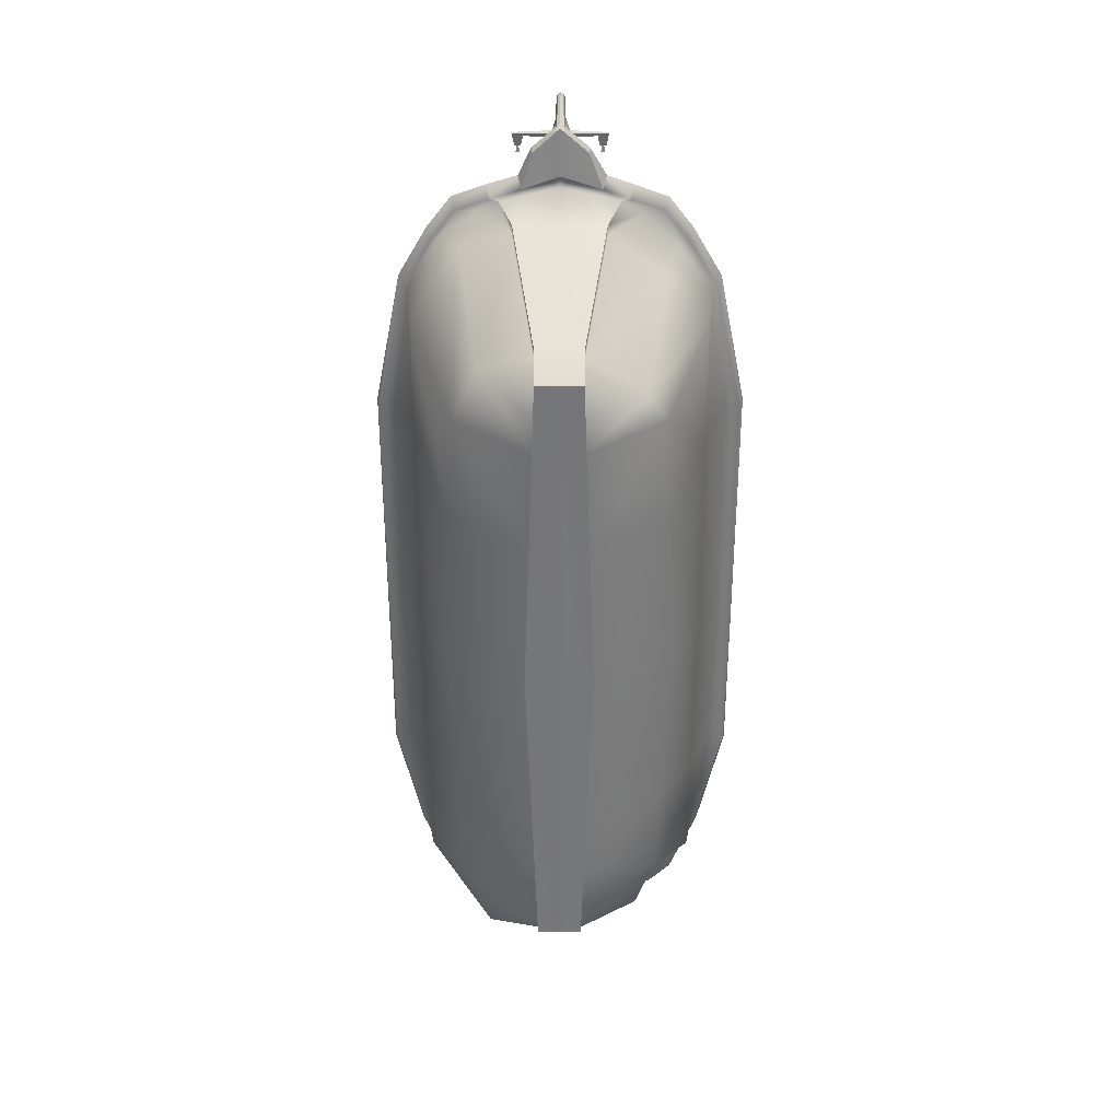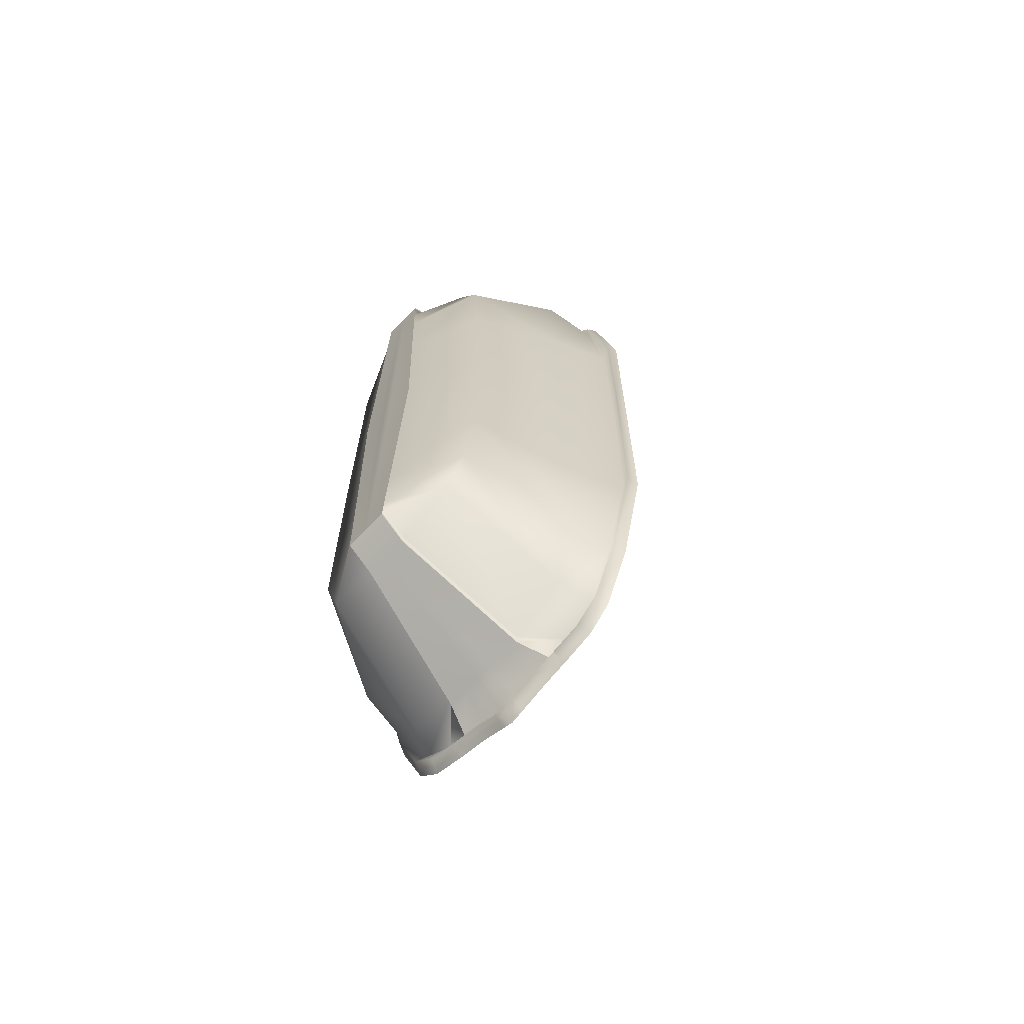
<metadata>
{"format":"obj","ext":"obj","renderer":"f3d","projection":"perspective","resolution":1024,"background":"white","views":[{"elev":33.1,"azim":0.2,"up":"+Z"},{"elev":-66.6,"azim":46.3,"up":"+Z"}]}
</metadata>
<code>
g pCube1
v -0.125 0.1154 1.817
v 0 0.1154 1.817
v 0.125 0.1154 1.817
v -0.125 0.2728 1.93
v 0 0.2728 1.93
v 0.125 0.2728 1.93
v -0.3873 1.179 2.429
v 0 1.179 2.552
v 0.3873 1.179 2.429
v -1.008 1.179 0
v 0 0.6076 0
v 1.008 1.179 0
v -0.3873 1.179 -2.429
v 0 1.179 -2.552
v 0.3873 1.179 -2.429
v -0.125 0.2728 -1.93
v 0 0.2728 -1.93
v 0.125 0.2728 -1.93
v -0.125 0.1154 -1.817
v 0 0.1154 -1.817
v 0.125 0.1154 -1.817
v -0.1874 0.1227 0
v 7e-06 0.1147 0
v 0.1874 0.1214 0
v 0.6203 0.3303 0
v -0.6203 0.3303 0
v 0.996 1.122 0
v 0.3629 1.115 2.375
v 0 1.115 2.498
v -0.3629 1.115 2.375
v -0.996 1.122 0
v -0.3629 1.115 -2.375
v 0 1.115 -2.498
v 0.3629 1.115 -2.375
v -1.008 1.179 1.167
v -0.9901 1.119 1.141
v -0.5761 0.3074 0.9271
v -0.1574 0.1192 0.8729
v 4e-06 0.115 0.8729
v 0.1574 0.1185 0.8729
v 0.5761 0.3074 0.9271
v 0.9901 1.119 1.141
v 1.008 1.179 1.167
v 0 0.7134 1.436
v -1.008 1.179 -1.181
v -0.9901 1.119 -1.155
v -0.5756 0.3072 -0.9381
v -0.1571 0.1191 -0.8832
v 3e-06 0.115 -0.8832
v 0.1571 0.1185 -0.8832
v 0.5756 0.3072 -0.9381
v 0.9901 1.119 -1.155
v 1.008 1.179 -1.181
v 0 0.7134 -1.449
v -0.8609 1.179 -1.835
v -0.8395 1.117 -1.795
v -0.5508 0.2944 -1.458
v -0.1402 0.1172 -1.373
v 2e-06 0.1152 -1.373
v 0.1402 0.1169 -1.373
v 0.5508 0.2944 -1.458
v 0.8395 1.117 -1.795
v 0.8609 1.179 -1.835
v 0 1.078 -1.835
v -0.8609 1.179 1.915
v -0.8391 1.117 1.873
v -0.5478 0.2928 1.522
v -0.1382 0.1169 1.433
v 1e-06 0.1152 1.433
v 0.1382 0.1167 1.433
v 0.5478 0.2928 1.522
v 0.8391 1.117 1.873
v 0.8609 1.179 1.915
v 0 1.078 1.915
v -0.7026 1.179 -2.238
v -0.6791 1.116 -2.188
v -0.4101 0.2771 -1.864
v -0.1299 0.116 -1.674
v 1e-06 0.1153 -1.674
v 0.1299 0.1159 -1.674
v 0.446 0.2771 -1.719
v 0.6791 1.116 -2.188
v 0.7026 1.179 -2.238
v 0 1.179 -2.238
v -0.7026 1.179 2.189
v -0.6794 1.116 2.141
v -0.4117 0.2782 1.826
v -0.1311 0.1161 1.637
v 1e-06 0.1153 1.637
v 0.1311 0.116 1.637
v 0.4476 0.2782 1.681
v 0.6794 1.116 2.141
v 0.7026 1.179 2.189
v 0 1.179 2.189
v -0.5692 1.179 2.363
v -0.5452 1.116 2.311
v -0.1276 0.2746 1.884
v -0.127 0.1156 1.775
v 0 0.1154 1.775
v 0.127 0.1156 1.775
v 0.1276 0.2746 1.884
v 0.5452 1.116 2.311
v 0.5692 1.179 2.363
v 0 1.179 2.367
v -0.2183 1.179 2.48
v -0.2183 1.179 2.367
v -0.2183 1.179 2.189
v -0.2183 1.141 1.915
v -0.6734 0.8001 1.344
v -0.6733 0.8295 0
v -0.6734 0.8001 -1.358
v -0.2183 1.141 -1.835
v -0.2183 1.179 -2.238
v -0.2183 1.179 -2.467
v -0.2 1.115 -2.413
v -0.041 0.2728 -1.93
v -0.041 0.1154 -1.817
v -0.04468 0.1158 -1.674
v -0.05244 0.1167 -1.373
v -0.06506 0.1181 -0.8832
v -0.08782 0.1207 0
v -0.06532 0.1181 0.8729
v -0.05089 0.1165 1.433
v -0.04562 0.1159 1.637
v -0.04252 0.1156 1.775
v -0.041 0.1154 1.817
v -0.041 0.2728 1.93
v -0.2 1.115 2.426
v 0.2433 1.179 2.48
v 0.2433 1.179 2.367
v 0.2433 1.179 2.189
v 0.2433 1.141 1.915
v 0.6984 0.8001 1.344
v 0.6982 0.8295 0
v 0.6984 0.8001 -1.358
v 0.2433 1.141 -1.835
v 0.2433 1.179 -2.238
v 0.2433 1.179 -2.467
v 0.2241 1.115 -2.413
v 0.05341 0.2728 -1.93
v 0.05341 0.1154 -1.817
v 0.05727 0.1158 -1.674
v 0.06542 0.1165 -1.373
v 0.07865 0.1178 -0.8832
v 0.1025 0.12 0
v 0.07893 0.1178 0.8729
v 0.0638 0.1164 1.433
v 0.05826 0.1159 1.637
v 0.05501 0.1156 1.775
v 0.05341 0.1154 1.817
v 0.05341 0.2728 1.93
v 0.2241 1.115 2.426
v -0.5279 0.9731 -2.201
v -0.7764 0.817 -1.734
v -0.782 0.8199 -1.116
v -0.7921 0.8251 0
v -0.7821 0.8199 1.103
v -0.7757 0.8166 1.81
v -0.5283 0.9734 2.155
v -0.2482 0.9725 2.238
v -0.2476 0.9721 2.295
v -0.1329 0.9721 2.295
v 0 0.9721 2.295
v 0.1499 0.9721 2.295
v 0.2476 0.9721 2.295
v 0.2482 0.9725 2.238
v 0.5641 0.9734 2.01
v 0.7757 0.8166 1.81
v 0.7821 0.8199 1.103
v 0.7921 0.8251 0
v 0.782 0.8199 -1.116
v 0.7764 0.817 -1.734
v 0.5638 0.9731 -2.056
v 0.2476 0.9721 -2.295
v 0.1499 0.9721 -2.295
v 0 0.9721 -2.295
v -0.1329 0.9721 -2.295
v -0.2476 0.9721 -2.295
v 0.2433 1.179 -2.367
v 0 1.179 -2.367
v -0.2183 1.179 -2.367
v -0.5692 1.179 -2.372
v -0.5452 1.116 -2.32
v -0.2482 0.9725 -2.238
v -0.1276 0.2746 -1.884
v -0.127 0.1156 -1.775
v -0.04252 0.1156 -1.775
v 0 0.1154 -1.775
v 0.05501 0.1156 -1.775
v 0.127 0.1156 -1.775
v 0.1276 0.2746 -1.884
v 0.2482 0.9725 -2.238
v 0.5452 1.116 -2.32
v 0.5692 1.179 -2.372
v 0.8382 1.179 0
v 0.8443 1.179 1.167
v 0.7262 1.179 1.915
v 0.5599 1.179 2.189
v 0.2973 1.179 2.365
v 0.2433 1.179 2.37
v 0 1.179 2.369
v -0.2183 1.179 2.37
v -0.3701 1.179 2.365
v -0.5537 1.179 2.189
v -0.7231 1.179 1.915
v -0.8514 1.179 1.167
v -0.8671 1.179 0
v -0.8514 1.179 -1.181
v -0.7231 1.179 -1.835
v -0.5537 1.179 -2.238
v -0.3701 1.179 -2.369
v -0.2183 1.179 -2.369
v 0 1.179 -2.369
v 0.2433 1.179 -2.369
v 0.2973 1.179 -2.369
v 0.5599 1.179 -2.238
v 0.7262 1.179 -1.835
v 0.8443 1.179 -1.181
v 0.6369 1.152 2.093
v 0.4357 1.151 2.284
v 0.3204 1.151 2.345
v 0.1967 1.151 2.378
v 0 1.151 2.423
v -0.1753 1.151 2.378
v -0.3204 1.151 2.345
v -0.4357 1.151 2.284
v -0.6237 1.152 2.146
v -0.8157 1.15 1.85
v -0.9134 1.153 1.127
v -0.9208 1.157 0
v -0.9133 1.153 -1.14
v -0.8162 1.094 -1.772
v -0.6234 1.151 -2.193
v -0.4357 1.151 -2.29
v -0.3204 1.151 -2.345
v -0.1753 1.151 -2.37
v 0 1.151 -2.423
v 0.1967 1.151 -2.37
v 0.3204 1.151 -2.345
v 0.4357 1.151 -2.29
v 0.6366 1.151 -2.139
v 0.8162 1.094 -1.772
v 0.9133 1.153 -1.14
v 0.9208 1.157 0
v 0.9134 1.153 1.127
v 0.8157 1.15 1.85
v 0.2241 1.115 2.426
v 0 1.115 2.498
v 0.2433 1.179 2.48
v -1e-06 1.178 2.537
v -0.2 1.115 2.426
v -0.2183 1.179 2.48
v 0.1501 1.136 2.618
v 0 1.136 2.749
v 0.1569 1.158 2.637
v 0 1.158 2.768
v -0.1415 1.136 2.618
v -0.148 1.158 2.637
v 0.07403 1.179 2.53
v 0.07403 1.179 2.369
v 0.07403 1.179 2.367
v 0.07403 1.179 2.189
v 0.07403 1.097 1.915
v 0.2125 0.7398 1.408
v 0.2124 0.6751 0
v 0.2125 0.7398 -1.421
v 0.07403 1.097 -1.835
v 0.07403 1.179 -2.238
v 0.07403 1.179 -2.367
v 0.07403 1.179 -2.369
v 0.07403 1.179 -2.526
v 0.06818 1.115 -2.472
v 0.05985 1.151 -2.407
v 0.04559 0.9721 -2.295
v 0.01625 0.2728 -1.93
v 0.01625 0.1154 -1.817
v 0.01674 0.1154 -1.775
v 0.01742 0.1155 -1.674
v 0.0199 0.1156 -1.373
v 0.02393 0.1159 -0.8832
v 0.0312 0.1163 0
v 0.02402 0.1159 0.8729
v 0.01941 0.1156 1.433
v 0.01772 0.1155 1.637
v 0.01674 0.1154 1.775
v 0.01625 0.1154 1.817
v 0.01625 0.2728 1.93
v 0.04559 0.9721 2.295
v 0.05985 1.151 2.409
v 0.06818 1.115 2.476
v 0.06818 1.115 2.476
v 0.04565 1.136 2.709
v 0.04773 1.158 2.728
v 0.02755 1.178 2.54
v -0.06639 1.179 2.53
v -0.06639 1.179 2.369
v -0.06639 1.179 2.367
v -0.06639 1.179 2.189
v -0.06639 1.097 1.915
v -0.2048 0.7398 1.408
v -0.2047 0.6751 0
v -0.2048 0.7398 -1.422
v -0.06639 1.097 -1.835
v -0.06639 1.179 -2.238
v -0.06639 1.179 -2.367
v -0.06639 1.179 -2.369
v -0.06639 1.179 -2.526
v -0.06082 1.115 -2.472
v -0.0533 1.151 -2.407
v -0.04041 0.9721 -2.295
v -0.01247 0.2728 -1.93
v -0.01247 0.1154 -1.817
v -0.01293 0.1154 -1.775
v -0.01358 0.1155 -1.674
v -0.01594 0.1157 -1.373
v -0.01978 0.116 -0.8832
v -0.0267 0.1165 0
v -0.01986 0.116 0.8729
v -0.01547 0.1156 1.433
v -0.01387 0.1155 1.637
v -0.01293 0.1154 1.775
v -0.01247 0.1154 1.817
v -0.01247 0.2728 1.93
v -0.04041 0.9721 2.295
v -0.0533 1.151 2.409
v -0.06082 1.115 2.476
v -0.06082 1.115 2.476
v -0.04302 1.136 2.709
v -0.045 1.158 2.728
v -0.02509 1.178 2.54
v -2e-06 1.173 2.609
v 0.02458 1.173 2.593
v 0.213 1.172 2.535
v 0.1981 1.123 2.493
v 0.06027 1.123 2.558
v 0 1.123 2.586
v -0.05457 1.123 2.558
v -0.1795 1.123 2.493
v -0.1936 1.172 2.535
v -0.02267 1.173 2.593
v -2.5e-05 2.122 2.349
v 0.03986 2.137 2.344
v -3.9e-05 2.235 2.327
v 0.03757 2.226 2.331
v -0.03394 2.137 2.344
v -0.03302 2.226 2.331
v 0.05295 2.183 2.337
v 0.03397 1.175 2.569
v 0.2267 1.175 2.51
v 0.2099 1.119 2.463
v 0.06385 1.119 2.521
v 0 1.119 2.547
v -0.0574 1.119 2.521
v -0.1888 1.119 2.463
v -0.2048 1.175 2.51
v -0.03182 1.175 2.569
v -0.04778 2.183 2.337
v 0.01589 2.178 2.424
v 0.02277 2.196 2.427
v 0.01375 2.208 2.425
v -2.3e-05 2.214 2.424
v -0.01241 2.208 2.425
v -0.02125 2.196 2.427
v -0.01415 2.178 2.424
v -1.4e-05 2.172 2.426
v 0.01675 2.13 2.496
v 0.02359 2.134 2.51
v 0.01455 2.141 2.522
v -9e-06 2.145 2.527
v -0.01314 2.141 2.522
v -0.02201 2.134 2.51
v -0.01494 2.13 2.496
v -6e-06 2.126 2.492
v 0.01751 2.086 2.551
v 0.02433 2.095 2.566
v 0.01525 2.102 2.579
v -4e-06 2.106 2.585
v -0.0138 2.102 2.579
v -0.02269 2.095 2.566
v -0.01564 2.086 2.551
v 0 2.083 2.546
v 0.02287 1.58 2.546
v 0.02948 1.578 2.57
v 0.02023 1.576 2.589
v -2e-06 1.576 2.601
v -0.01854 1.576 2.589
v -0.02756 1.578 2.57
v -0.02069 1.58 2.546
v -1e-06 1.58 2.542
v 0.02339 1.535 2.545
v 0.02998 1.533 2.57
v 0.02072 1.531 2.589
v -2e-06 1.531 2.602
v -0.019 1.531 2.589
v -0.02804 1.533 2.57
v -0.02118 1.535 2.545
v -1e-06 1.535 2.541
v 0.2574 1.547 2.552
v 0.2603 1.546 2.563
v 0.2571 1.575 2.558
v 0.2601 1.566 2.563
v -0.2595 1.546 2.563
v -0.2564 1.547 2.552
v -0.2592 1.566 2.563
v -0.2561 1.575 2.558
v 0.1982 1.578 2.556
v 0.1985 1.544 2.55
v 0.2024 1.543 2.565
v 0.2021 1.569 2.565
v -0.2026 1.543 2.565
v -0.1985 1.544 2.55
v -0.1982 1.578 2.556
v -0.2023 1.569 2.565
v 0.2232 1.571 2.496
v 0.2097 1.549 2.495
v 0.2322 1.571 2.496
v 0.246 1.551 2.496
v -0.2097 1.549 2.495
v -0.2232 1.571 2.496
v -0.2454 1.551 2.496
v -0.2321 1.571 2.496
v -3.1e-05 2.178 2.338
v 0.1982 1.588 2.551
v 0.2571 1.585 2.552
v 0.2322 1.575 2.496
v 0.2232 1.576 2.496
v -0.1982 1.588 2.551
v -0.2561 1.585 2.552
v -0.2232 1.576 2.496
v -0.2321 1.575 2.496
v 0.2171 1.568 2.452
v 0.2383 1.567 2.453
v 0.2171 1.579 2.452
v 0.2383 1.578 2.453
v -0.2171 1.568 2.452
v -0.238 1.567 2.453
v -0.238 1.578 2.453
v -0.2171 1.579 2.452
f 1 126 127 4
f 2 286 287 5
f 161 162 224 225
f 163 288 289 223
f 30 128 105 7
f 127 126 322 323
f 224 162 324 325
f 151 150 3 6
f 222 164 165 221
f 129 152 28 9
f 4 127 162 161
f 324 162 127 323
f 5 287 288 163
f 165 164 151 6
f 152 222 221 28
f 223 289 290 29
f 128 224 325 326
f 225 224 128 30
f 287 286 150 151
f 288 287 151 164
f 289 288 164 222
f 290 289 222 152
f 323 322 2 5
f 163 324 323 5
f 325 324 163 223
f 326 325 223 29
f 7 203 95
f 8 259 260 201
f 104 261 262 94
f 95 203 204 85
f 105 295 296 202
f 129 9 199 200
f 198 199 103 93
f 131 130 199 198
f 200 199 130
f 201 260 261 104
f 202 296 297 106
f 203 202 106
f 204 203 106 107
f 199 9 103
f 7 105 202 203
f 259 129 200 260
f 261 260 200 130
f 262 261 130 131
f 295 8 201 296
f 297 296 201 104
f 10 207 208 45
f 11 265 266 54
f 44 264 265 11
f 35 206 207 10
f 54 266 267 64
f 45 208 209 55
f 64 267 268 84
f 55 209 210 75
f 74 263 264 44
f 65 205 206 35
f 84 268 269 180
f 75 210 211 182
f 94 262 263 74
f 85 204 205 65
f 107 106 297 298
f 108 107 298 299
f 109 108 299 300
f 110 109 300 301
f 111 110 301 302
f 112 111 302 303
f 113 112 303 304
f 181 113 304 305
f 197 198 93 73
f 196 197 73 43
f 195 196 43 12
f 218 195 12 53
f 217 218 53 63
f 216 217 63 83
f 194 215 216 83
f 213 270 271 14
f 114 212 306 307
f 13 211 212 114
f 15 215 194
f 134 133 196 195
f 133 132 197 196
f 132 131 198 197
f 205 204 107 108
f 206 205 108 109
f 207 206 109 110
f 208 207 110 111
f 209 208 111 112
f 210 209 112 113
f 211 210 113 181
f 212 211 181
f 306 212 181 305
f 180 269 270 213
f 215 214 179
f 216 215 179 137
f 137 136 217 216
f 136 135 218 217
f 135 134 195 218
f 138 214 215 15
f 182 211 13
f 263 262 131 132
f 264 263 132 133
f 265 264 133 134
f 266 265 134 135
f 267 266 135 136
f 268 267 136 137
f 269 268 137 179
f 270 269 179 214
f 271 270 214 138
f 298 297 104 94
f 299 298 94 74
f 300 299 74 44
f 301 300 44 11
f 302 301 11 54
f 303 302 54 64
f 304 303 64 84
f 305 304 84 180
f 213 306 305 180
f 307 306 213 14
f 235 236 177 178
f 237 273 274 176
f 16 116 117 19
f 17 275 276 20
f 13 114 115 32
f 14 271 272 33
f 115 114 307 308
f 177 236 309 310
f 117 116 311 312
f 139 138 15 34
f 175 238 239 174
f 141 140 18 21
f 140 175 174 18
f 176 274 275 17
f 116 177 310 311
f 178 177 116 16
f 32 115 236 235
f 309 236 115 308
f 33 272 273 237
f 239 238 139 34
f 272 271 138 139
f 273 272 139 238
f 274 273 238 175
f 275 274 175 140
f 276 275 140 141
f 308 307 14 33
f 237 309 308 33
f 310 309 237 176
f 311 310 176 17
f 312 311 17 20
f 48 120 121 22
f 49 280 281 23
f 98 125 126 1
f 99 285 286 2
f 22 121 122 38
f 23 281 282 39
f 58 119 120 48
f 59 279 280 49
f 78 118 119 58
f 79 278 279 59
f 38 122 123 68
f 39 282 283 69
f 186 187 118 78
f 188 277 278 79
f 68 123 124 88
f 69 283 284 89
f 88 124 125 98
f 89 284 285 99
f 118 187 313 314
f 119 118 314 315
f 120 119 315 316
f 121 120 316 317
f 122 121 317 318
f 123 122 318 319
f 124 123 319 320
f 125 124 320 321
f 126 125 321 322
f 142 189 190 80
f 143 142 80 60
f 144 143 60 50
f 145 144 50 24
f 146 145 24 40
f 147 146 40 70
f 148 147 70 90
f 149 148 90 100
f 150 149 100 3
f 19 117 187 186
f 313 187 117 312
f 20 276 277 188
f 190 189 141 21
f 277 276 141 189
f 278 277 189 142
f 279 278 142 143
f 280 279 143 144
f 281 280 144 145
f 282 281 145 146
f 283 282 146 147
f 284 283 147 148
f 285 284 148 149
f 286 285 149 150
f 188 313 312 20
f 314 313 188 79
f 315 314 79 59
f 316 315 59 49
f 317 316 49 23
f 318 317 23 39
f 319 318 39 69
f 320 319 69 89
f 321 320 89 99
f 322 321 99 2
f 24 50 51 25
f 3 100 101 6
f 170 171 243 244
f 165 166 220 221
f 28 102 103 9
f 27 52 53 12
f 41 40 24 25
f 245 169 170 244
f 43 42 27 12
f 51 50 60 61
f 243 171 172 242
f 53 52 62 63
f 61 60 80 81
f 242 172 173 241
f 63 62 82 83
f 71 70 40 41
f 246 168 169 245
f 73 72 42 43
f 81 80 190 191
f 241 173 192 240
f 83 82 193 194
f 91 90 70 71
f 246 219 167 168
f 93 92 72 73
f 101 100 90 91
f 220 166 167 219
f 103 102 92 93
f 6 101 166 165
f 167 166 101 91
f 168 167 91 71
f 169 168 71 41
f 170 169 41 25
f 25 51 171 170
f 172 171 51 61
f 173 172 61 81
f 192 173 81 191
f 191 190 21 18
f 174 192 191 18
f 240 192 174 239
f 194 193 34 15
f 102 220 219 92
f 221 220 102 28
f 193 240 239 34
f 82 241 240 193
f 62 242 241 82
f 52 243 242 62
f 244 243 52 27
f 42 245 244 27
f 72 246 245 42
f 92 219 246 72
f 48 22 26 47
f 98 1 4 97
f 155 156 230 231
f 160 161 225 226
f 96 30 7 95
f 46 31 10 45
f 31 36 35 10
f 156 157 229 230
f 22 38 37 26
f 56 46 45 55
f 154 155 231 232
f 58 48 47 57
f 76 56 55 75
f 153 154 232 233
f 78 58 57 77
f 36 66 65 35
f 157 158 228 229
f 38 68 67 37
f 183 76 75 182
f 184 153 233 234
f 186 78 77 185
f 66 86 85 65
f 158 159 227 228
f 68 88 87 67
f 86 96 95 85
f 159 160 226 227
f 88 98 97 87
f 77 57 154 153
f 57 47 155 154
f 47 26 156 155
f 26 37 157 156
f 37 67 158 157
f 67 87 159 158
f 87 97 160 159
f 97 4 161 160
f 185 77 153 184
f 32 183 182 13
f 178 184 234 235
f 16 185 184 178
f 19 186 185 16
f 226 225 30 96
f 227 226 96 86
f 228 227 86 66
f 229 228 66 36
f 230 229 36 31
f 231 230 31 46
f 232 231 46 56
f 233 232 56 76
f 234 233 76 183
f 235 234 183 32
f 254 292 293 256
f 258 257 328 329
f 293 292 253 255
f 329 328 254 256
f 29 290 291 248
f 152 129 249 247
f 105 128 251 252
f 128 326 327 251
f 330 295 105 252
f 291 290 152 247
f 129 259 294 249
f 327 326 29 248
f 294 259 8 250
f 248 291 351 352
f 351 291 247 350
f 292 335 334 253
f 336 335 292 254
f 335 351 350 334
f 352 351 335 336
f 247 249 349 350
f 334 333 255 253
f 350 349 333 334
f 252 251 354 355
f 339 338 257 258
f 355 354 338 339
f 251 327 353 354
f 353 327 248 352
f 328 337 336 254
f 338 337 328 257
f 337 353 352 336
f 354 353 337 338
f 330 252 355 356
f 340 339 258 329
f 331 340 329 256
f 356 355 339 340
f 249 294 348 349
f 332 331 256 293
f 333 332 293 255
f 349 348 332 333
f 8 295 330 250
f 294 250 397 390
f 331 332 392 393
f 348 294 390 391
f 250 330 396 397
f 330 356 395 396
f 340 331 393 394
f 332 348 391 392
f 395 356 340 394
f 359 358 342 347
f 360 359 347 344
f 361 360 344 343
f 362 361 343 346
f 357 363 362 346
f 364 363 357 345
f 365 364 345 341
f 358 365 341 342
f 367 366 358 359
f 368 367 359 360
f 369 368 360 361
f 370 369 361 362
f 363 371 370 362
f 372 371 363 364
f 373 372 364 365
f 366 373 365 358
f 375 374 366 367
f 376 375 367 368
f 377 376 368 369
f 378 377 369 370
f 371 379 378 370
f 380 379 371 372
f 381 380 372 373
f 374 381 373 366
f 383 382 374 375
f 384 383 375 376
f 385 384 376 377
f 386 385 377 378
f 379 387 386 378
f 388 387 379 380
f 389 388 380 381
f 382 389 381 374
f 392 391 383 384
f 393 392 384 385
f 394 393 385 386
f 387 395 394 386
f 397 396 388 389
f 390 397 389 382
f 399 398 400 401
f 403 402 404 405
f 391 390 407 408
f 408 407 398 399
f 390 382 406 407
f 382 383 409 406
f 406 409 401 400
f 383 391 408 409
f 409 408 399 401
f 396 395 410 411
f 411 410 402 403
f 395 387 413 410
f 410 413 404 402
f 387 388 412 413
f 413 412 405 404
f 388 396 411 412
f 415 414 416 417
f 419 418 420 421
f 407 406 414 415
f 423 424 425 426
f 400 398 417 416
f 398 407 415 417
f 412 411 418 419
f 411 403 420 418
f 403 405 421 420
f 428 427 429 430
f 357 422 341 345
f 342 341 422 347
f 343 422 357 346
f 347 422 343 344
f 406 400 424 423
f 400 416 425 424
f 432 431 433 434
f 414 406 423 426
f 405 412 427 428
f 412 419 429 427
f 435 436 437 438
f 421 405 428 430
f 416 414 431 432
f 414 426 433 431
f 426 425 434 433
f 425 416 432 434
f 419 421 436 435
f 421 430 437 436
f 430 429 438 437
f 429 419 435 438

</code>
